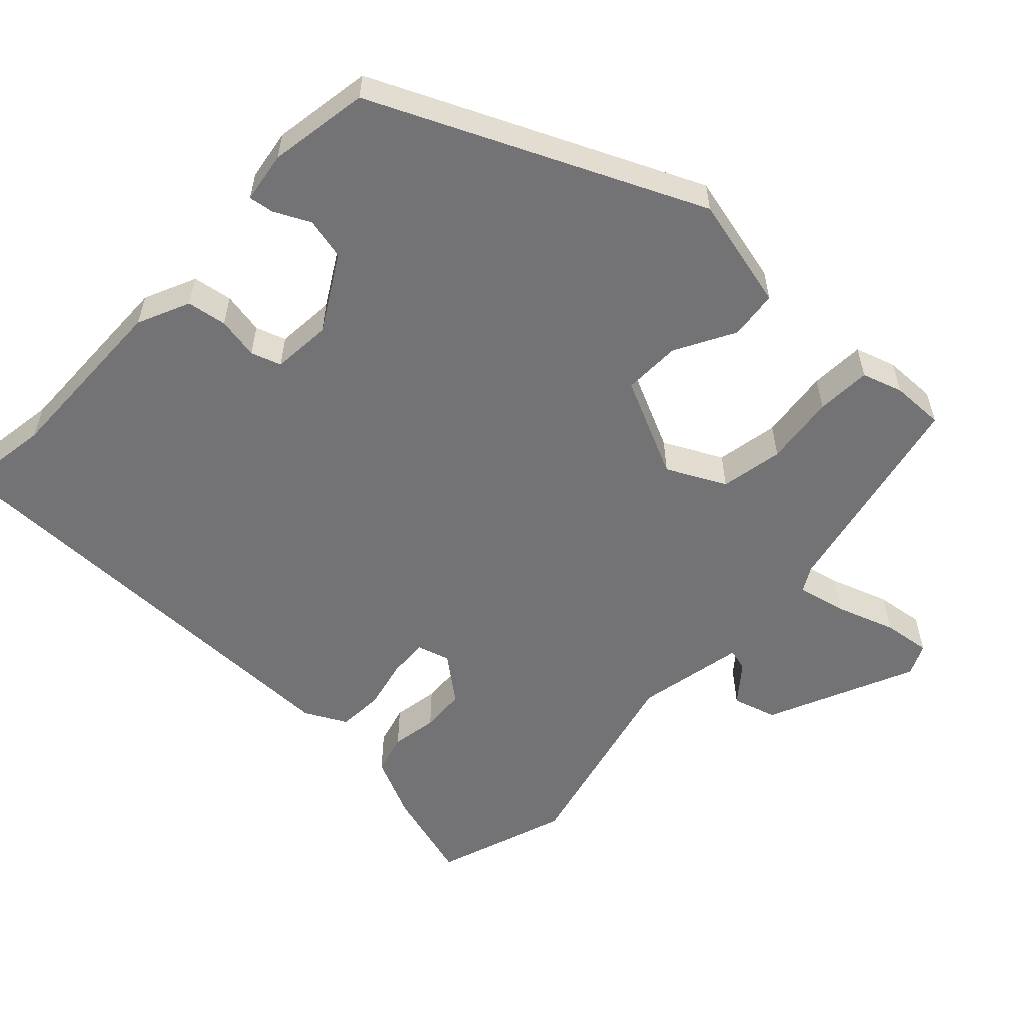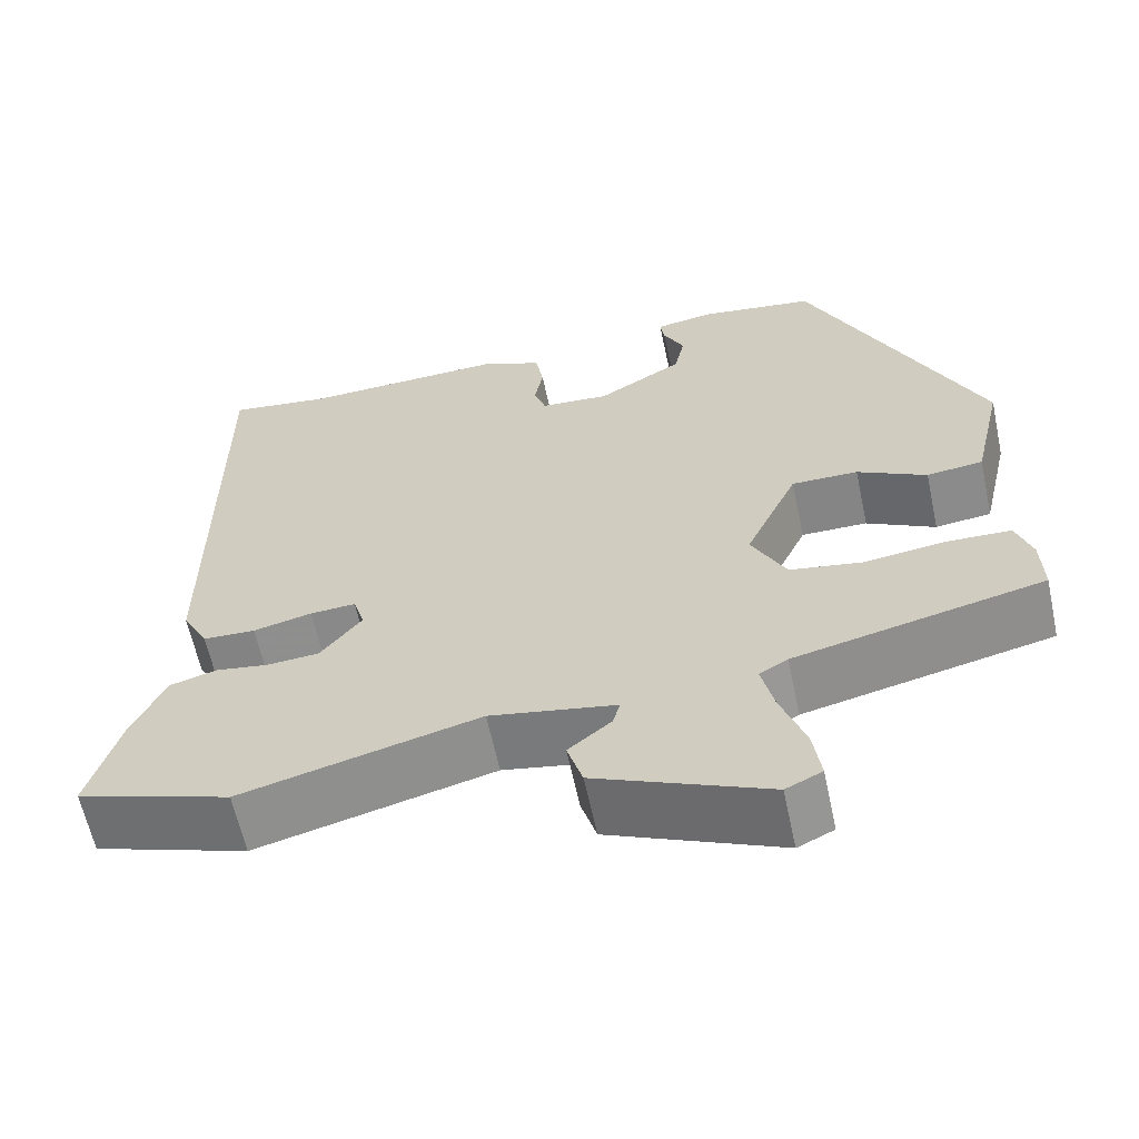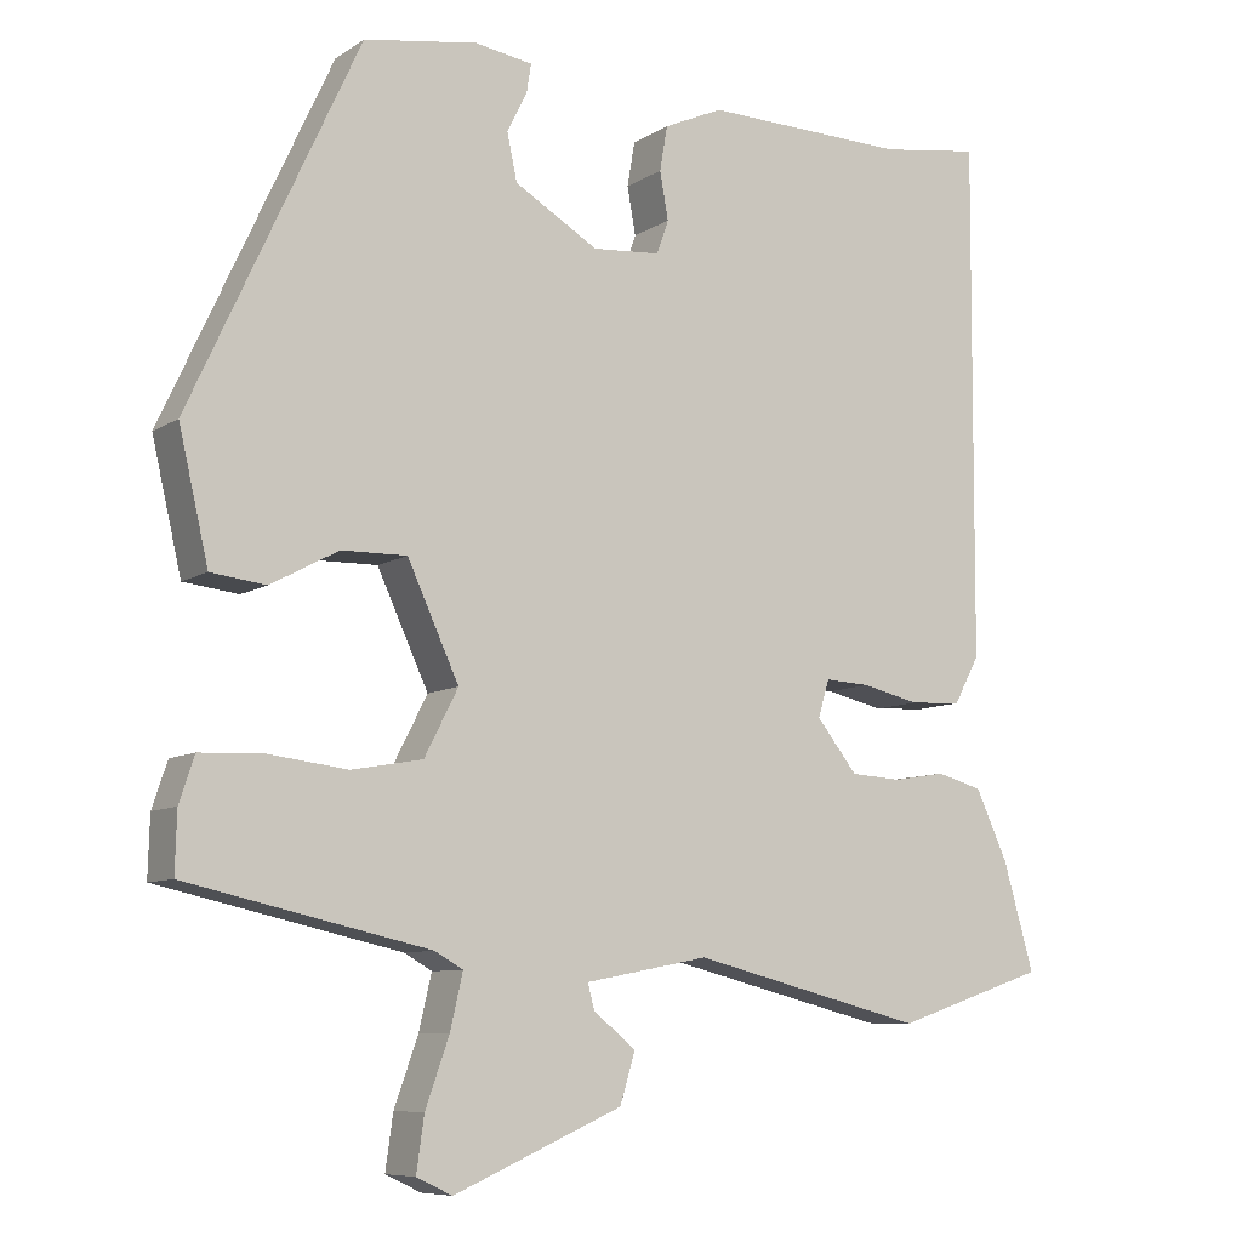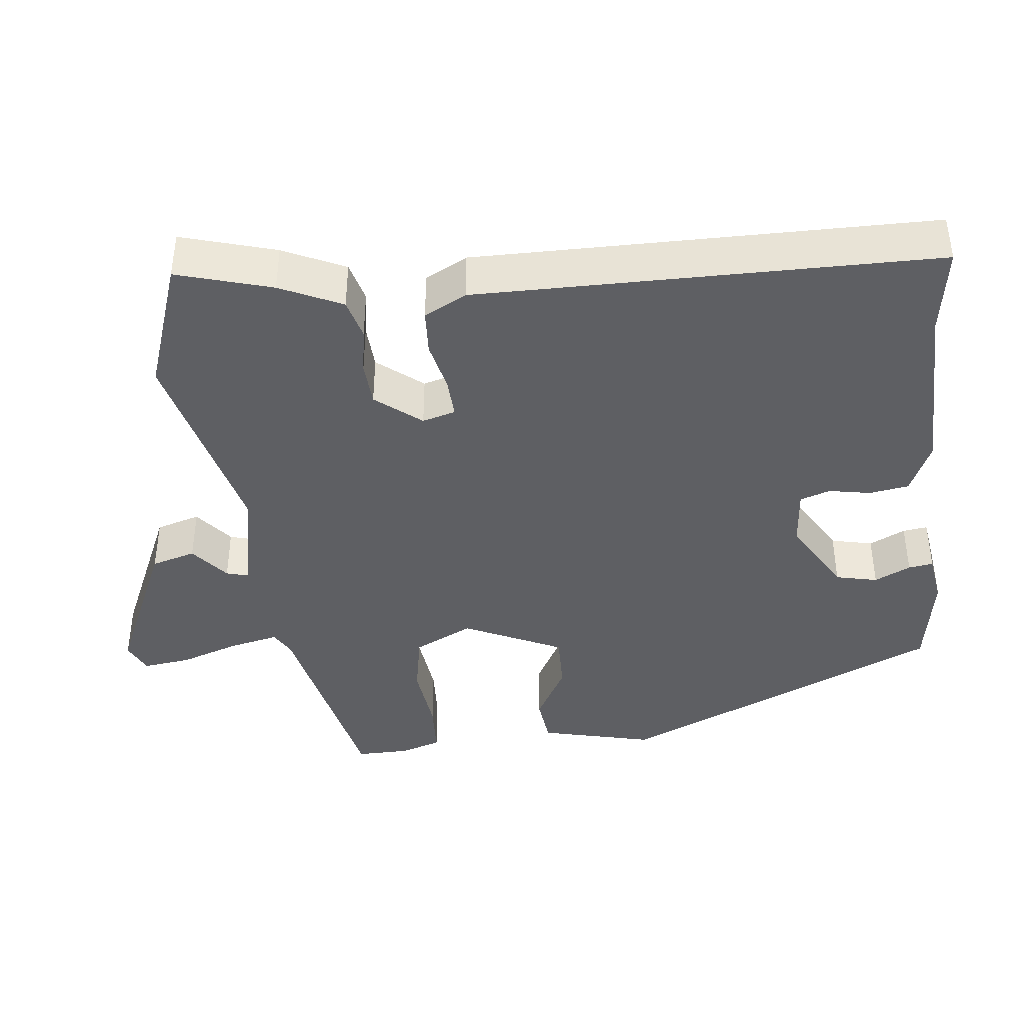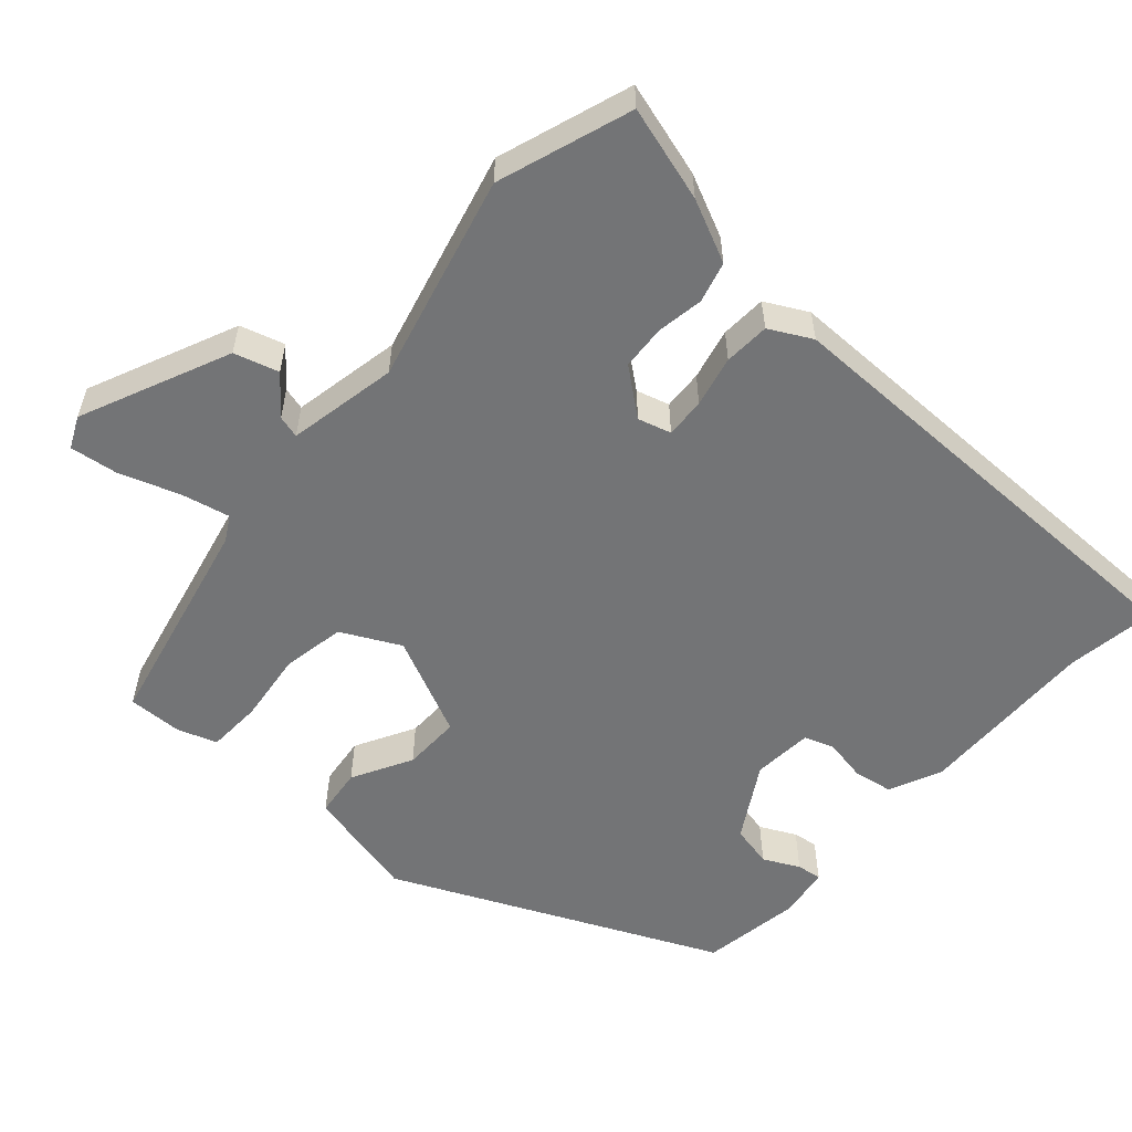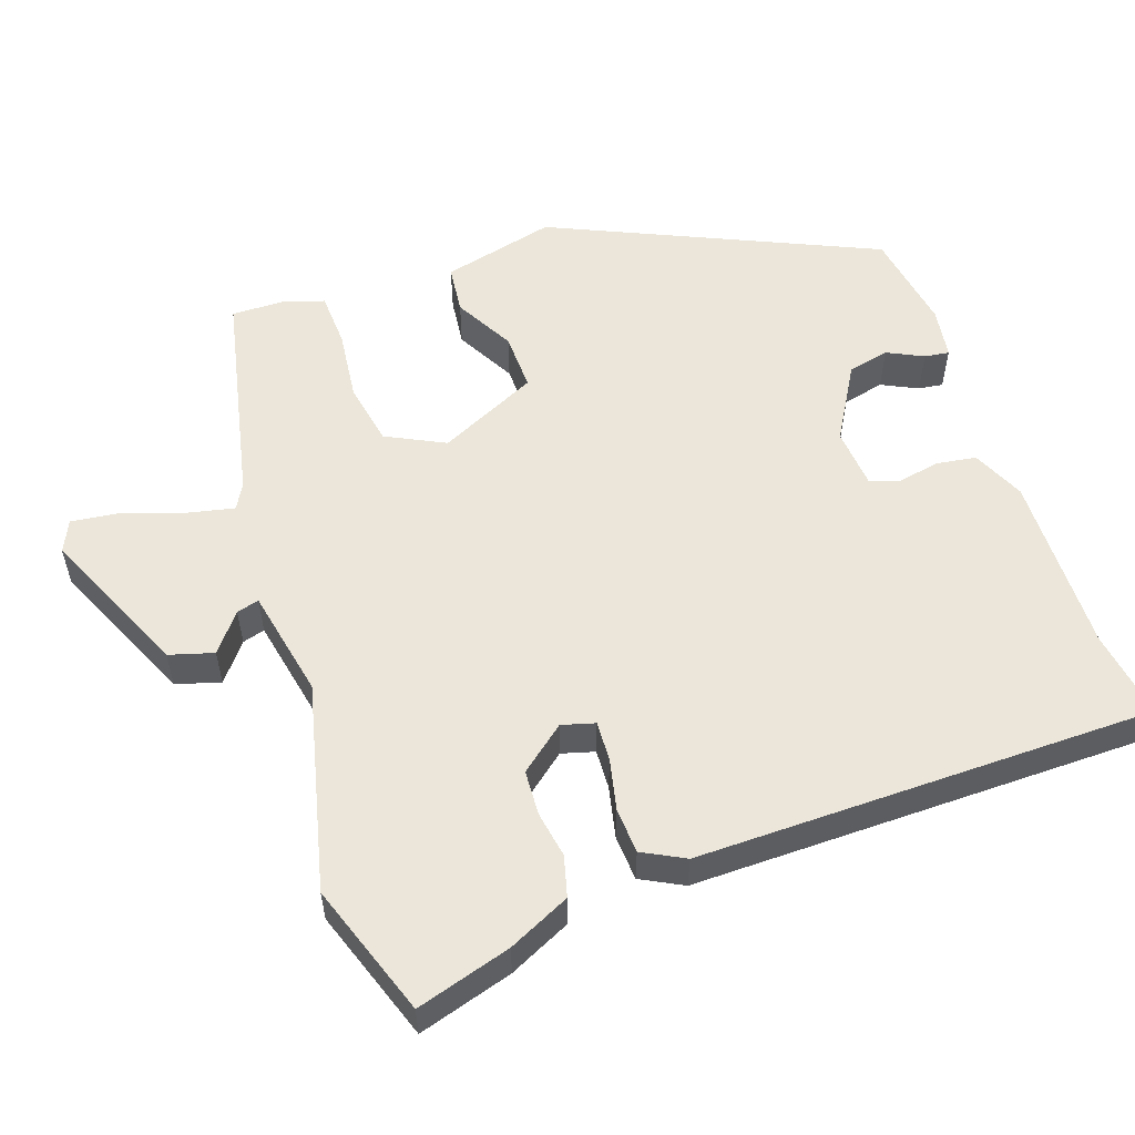
<metadata>
{"format":"obj","ext":"obj","renderer":"f3d","projection":"perspective","resolution":1024,"background":"white","views":[{"elev":-56.0,"azim":46.2,"up":"+Y"},{"elev":-62.1,"azim":12.1,"up":"+Z"},{"elev":-8.3,"azim":148.8,"up":"+Z"},{"elev":-40.9,"azim":-84.2,"up":"+Y"},{"elev":-56.1,"azim":-132.0,"up":"+Y"},{"elev":55.7,"azim":-109.7,"up":"+Y"}]}
</metadata>
<code>
v 0.497 0.07 -0.399
v 0.21 0.07 -0.464
v 0.177 0.07 -0.483
v 0.192 0.07 -0.548
v 0.22 0.07 -0.627
v 0.229 0.07 -0.691
v 0.187 0.07 -0.711
v -0.012 0.07 -0.624
v -0.03 0.07 -0.565
v 0.02 0.07 -0.524
v 0.028 0.07 -0.494
v -0.118 0.07 -0.466
v -0.393 0.07 -0.536
v -0.571 0.07 -0.476
v -0.535 0.07 -0.349
v -0.497 0.07 -0.266
v -0.443 0.07 -0.251
v -0.381 0.07 -0.261
v -0.321 0.07 -0.257
v -0.273 0.07 -0.196
v -0.286 0.07 -0.152
v -0.339 0.07 -0.155
v -0.407 0.07 -0.171
v -0.468 0.07 -0.168
v -0.498 0.07 -0.112
v -0.501 0.07 0.5
v -0.383 0.07 0.483
v -0.143 0.07 0.49
v -0.073 0.07 0.459
v -0.064 0.07 0.406
v -0.074 0.07 0.35
v -0.06 0.07 0.31
v 0.02 0.07 0.304
v 0.119 0.07 0.363
v 0.131 0.07 0.419
v 0.107 0.07 0.467
v 0.102 0.07 0.5
v 0.17 0.07 0.511
v 0.304 0.07 0.49
v 0.503 0.07 0.059
v 0.468 0.07 -0.093
v 0.403 0.07 -0.101
v 0.323 0.07 -0.058
v 0.246 0.07 -0.057
v 0.185 0.07 -0.19
v 0.225 0.07 -0.268
v 0.309 0.07 -0.283
v 0.404 0.07 -0.271
v 0.477 0.07 -0.274
v 0.495 0.07 -0.328
v 0.497 0 -0.399
v 0.21 0 -0.464
v 0.177 0 -0.483
v 0.192 0 -0.548
v 0.22 0 -0.627
v 0.229 0 -0.691
v 0.187 0 -0.711
v -0.012 0 -0.624
v -0.03 0 -0.565
v 0.02 0 -0.524
v 0.028 0 -0.494
v -0.118 0 -0.466
v -0.393 0 -0.536
v -0.571 0 -0.476
v -0.535 0 -0.349
v -0.497 0 -0.266
v -0.443 0 -0.251
v -0.381 0 -0.261
v -0.321 0 -0.257
v -0.273 0 -0.196
v -0.286 0 -0.152
v -0.339 0 -0.155
v -0.407 0 -0.171
v -0.468 0 -0.168
v -0.498 0 -0.112
v -0.501 0 0.5
v -0.383 0 0.483
v -0.143 0 0.49
v -0.073 0 0.459
v -0.064 0 0.406
v -0.074 0 0.35
v -0.06 0 0.31
v 0.02 0 0.304
v 0.119 0 0.363
v 0.131 0 0.419
v 0.107 0 0.467
v 0.102 0 0.5
v 0.17 0 0.511
v 0.304 0 0.49
v 0.503 0 0.059
v 0.468 0 -0.093
v 0.403 0 -0.101
v 0.323 0 -0.058
v 0.246 0 -0.057
v 0.185 0 -0.19
v 0.225 0 -0.268
v 0.309 0 -0.283
v 0.404 0 -0.271
v 0.477 0 -0.274
v 0.495 0 -0.328
f 50 1 2
f 49 50 2
f 48 49 2
f 47 48 2
f 46 47 2 3
f 45 46 3
f 41 42 43
f 40 41 43
f 39 40 43
f 38 39 43
f 37 38 43
f 35 36 37
f 35 37 43
f 34 35 43 44
f 29 30 31
f 28 29 31
f 27 28 31
f 27 31 32
f 26 27 32
f 25 26 32
f 24 25 32
f 23 24 32
f 22 23 32
f 21 22 32 33
f 16 17 18
f 15 16 18
f 14 15 18
f 13 14 18
f 12 13 18
f 11 12 18 19
f 8 9 10
f 7 8 10
f 6 7 10
f 5 6 10
f 4 5 10
f 3 4 10 11
f 11 19 20
f 3 11 20
f 45 3 20
f 34 44 45
f 33 34 45
f 21 33 45
f 20 21 45
f 52 51 100
f 52 100 99
f 52 99 98
f 52 98 97
f 53 52 97 96
f 53 96 95
f 93 92 91
f 93 91 90
f 93 90 89
f 93 89 88
f 93 88 87
f 87 86 85
f 93 87 85
f 94 93 85 84
f 81 80 79
f 81 79 78
f 81 78 77
f 82 81 77
f 82 77 76
f 82 76 75
f 82 75 74
f 82 74 73
f 82 73 72
f 83 82 72 71
f 68 67 66
f 68 66 65
f 68 65 64
f 68 64 63
f 68 63 62
f 69 68 62 61
f 60 59 58
f 60 58 57
f 60 57 56
f 60 56 55
f 60 55 54
f 61 60 54 53
f 70 69 61
f 70 61 53
f 70 53 95
f 95 94 84
f 95 84 83
f 95 83 71
f 95 71 70
f 1 51 52 2
f 2 52 53 3
f 3 53 54 4
f 4 54 55 5
f 5 55 56 6
f 6 56 57 7
f 7 57 58 8
f 8 58 59 9
f 9 59 60 10
f 10 60 61 11
f 11 61 62 12
f 12 62 63 13
f 13 63 64 14
f 14 64 65 15
f 15 65 66 16
f 16 66 67 17
f 17 67 68 18
f 18 68 69 19
f 19 69 70 20
f 20 70 71 21
f 21 71 72 22
f 22 72 73 23
f 23 73 74 24
f 24 74 75 25
f 25 75 76 26
f 26 76 77 27
f 27 77 78 28
f 28 78 79 29
f 29 79 80 30
f 30 80 81 31
f 31 81 82 32
f 32 82 83 33
f 33 83 84 34
f 34 84 85 35
f 35 85 86 36
f 36 86 87 37
f 37 87 88 38
f 38 88 89 39
f 39 89 90 40
f 40 90 91 41
f 41 91 92 42
f 42 92 93 43
f 43 93 94 44
f 44 94 95 45
f 45 95 96 46
f 46 96 97 47
f 47 97 98 48
f 48 98 99 49
f 49 99 100 50
f 50 100 51 1

</code>
